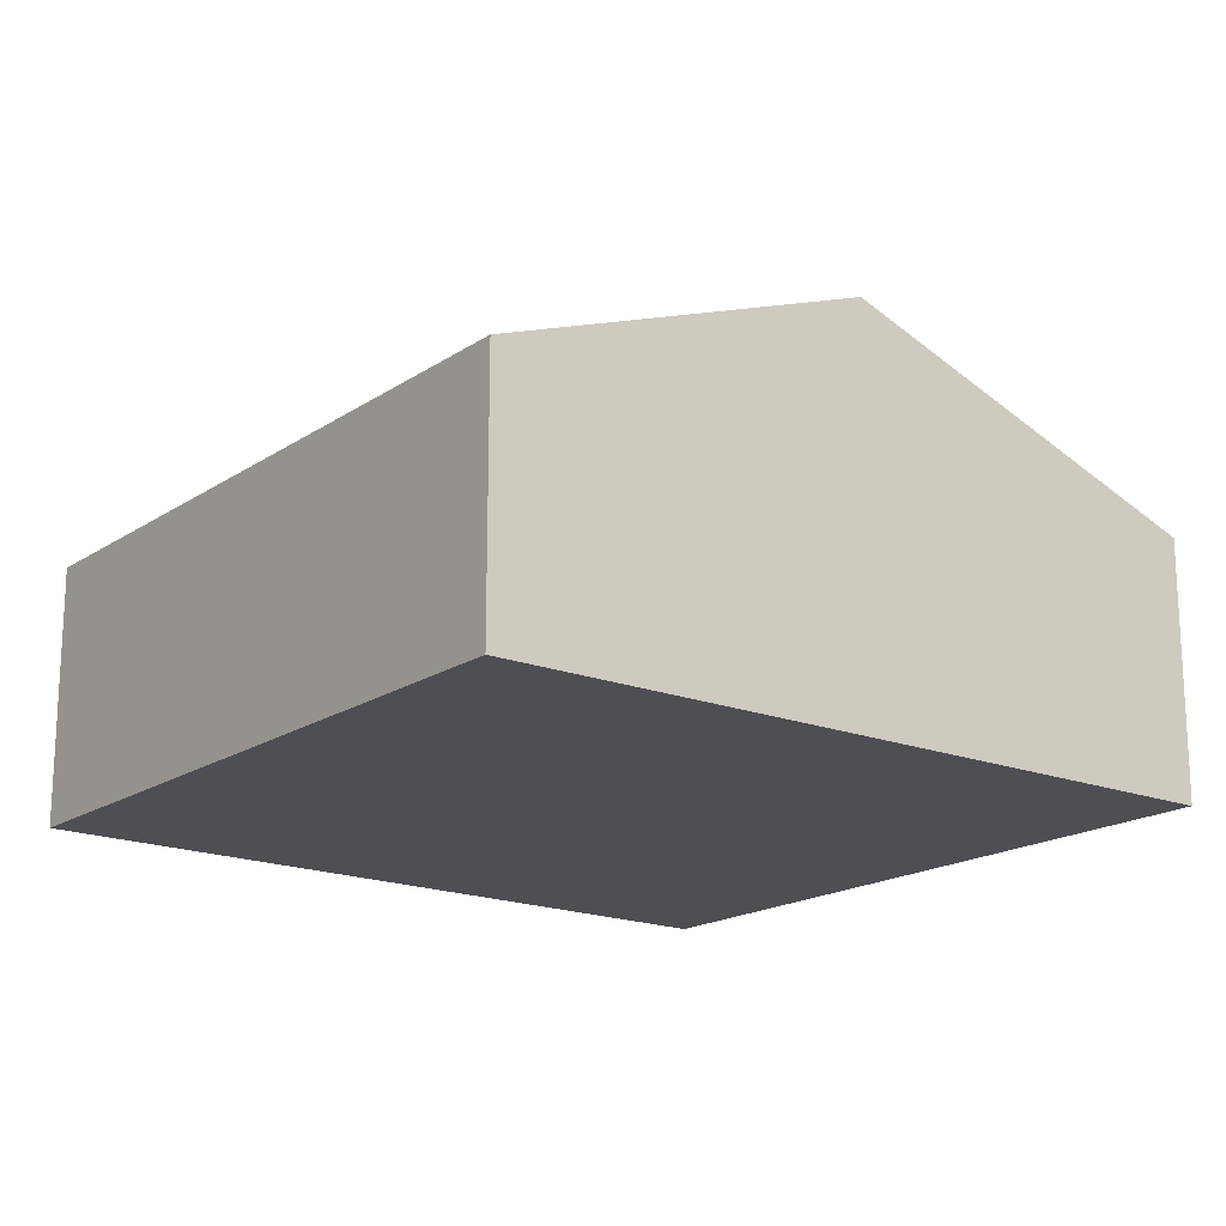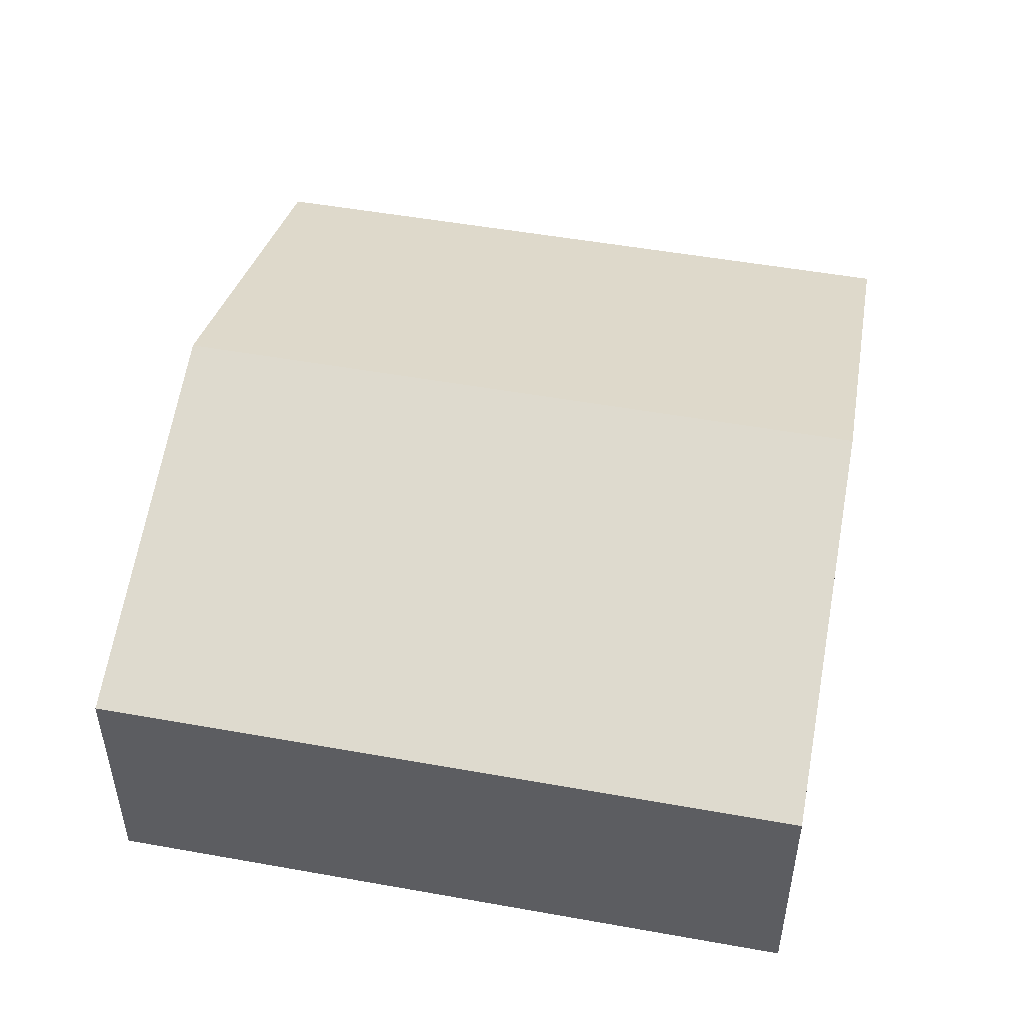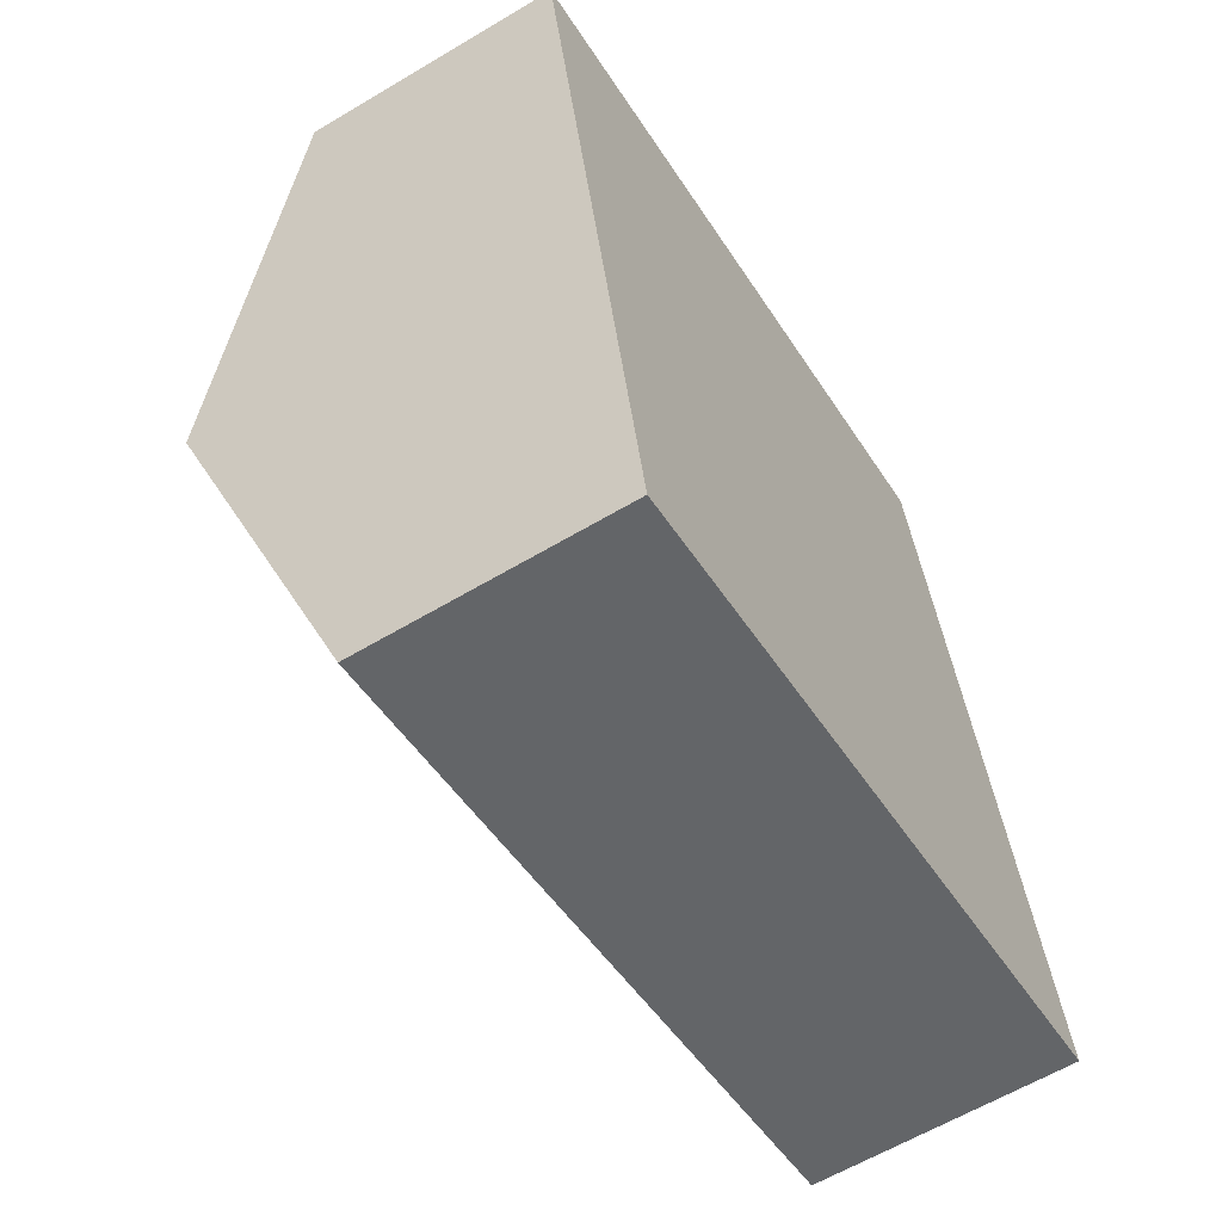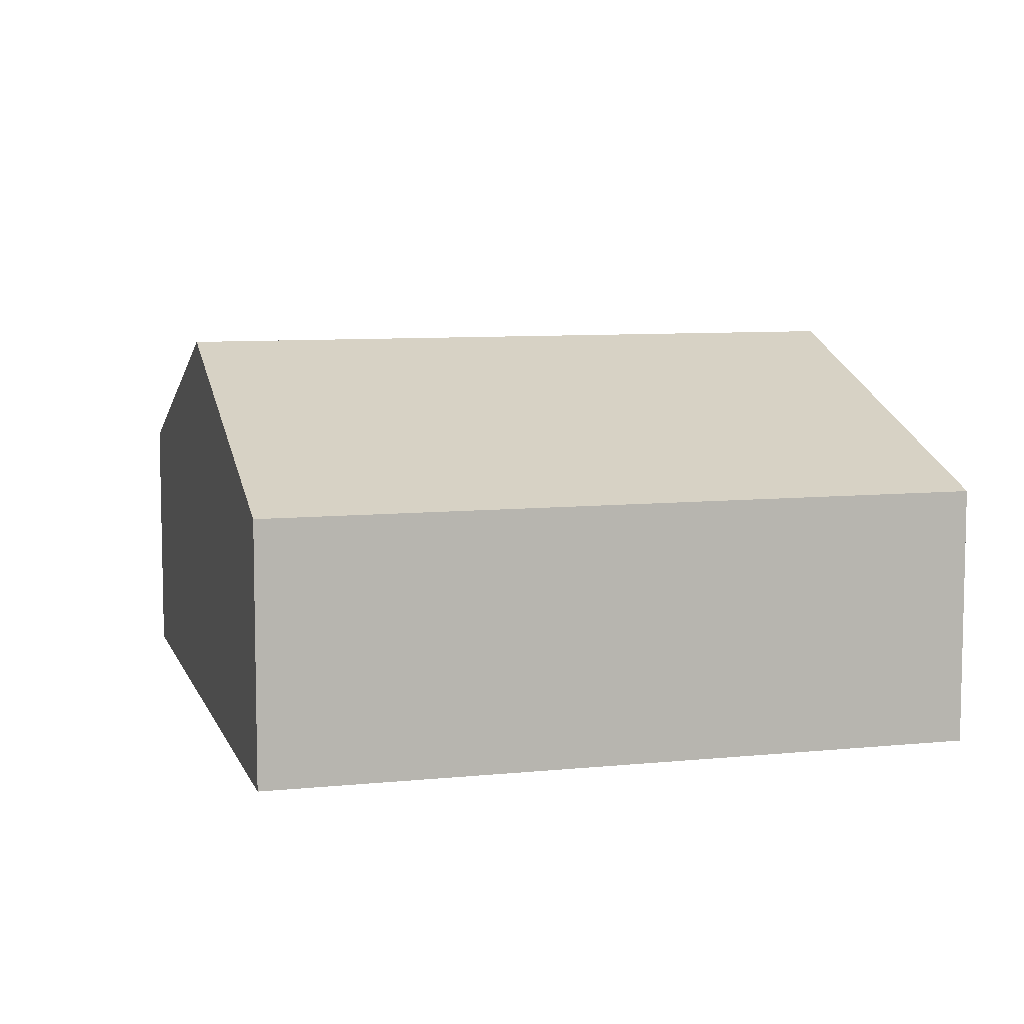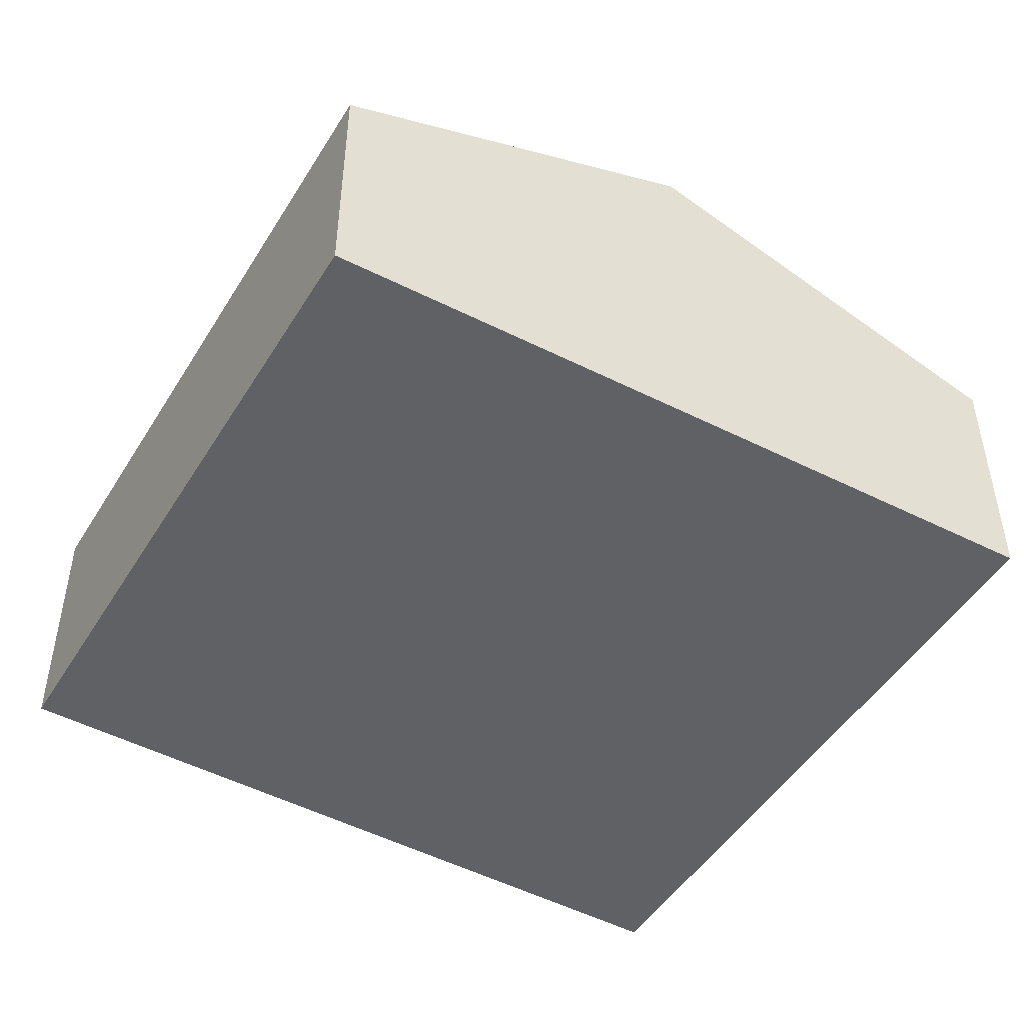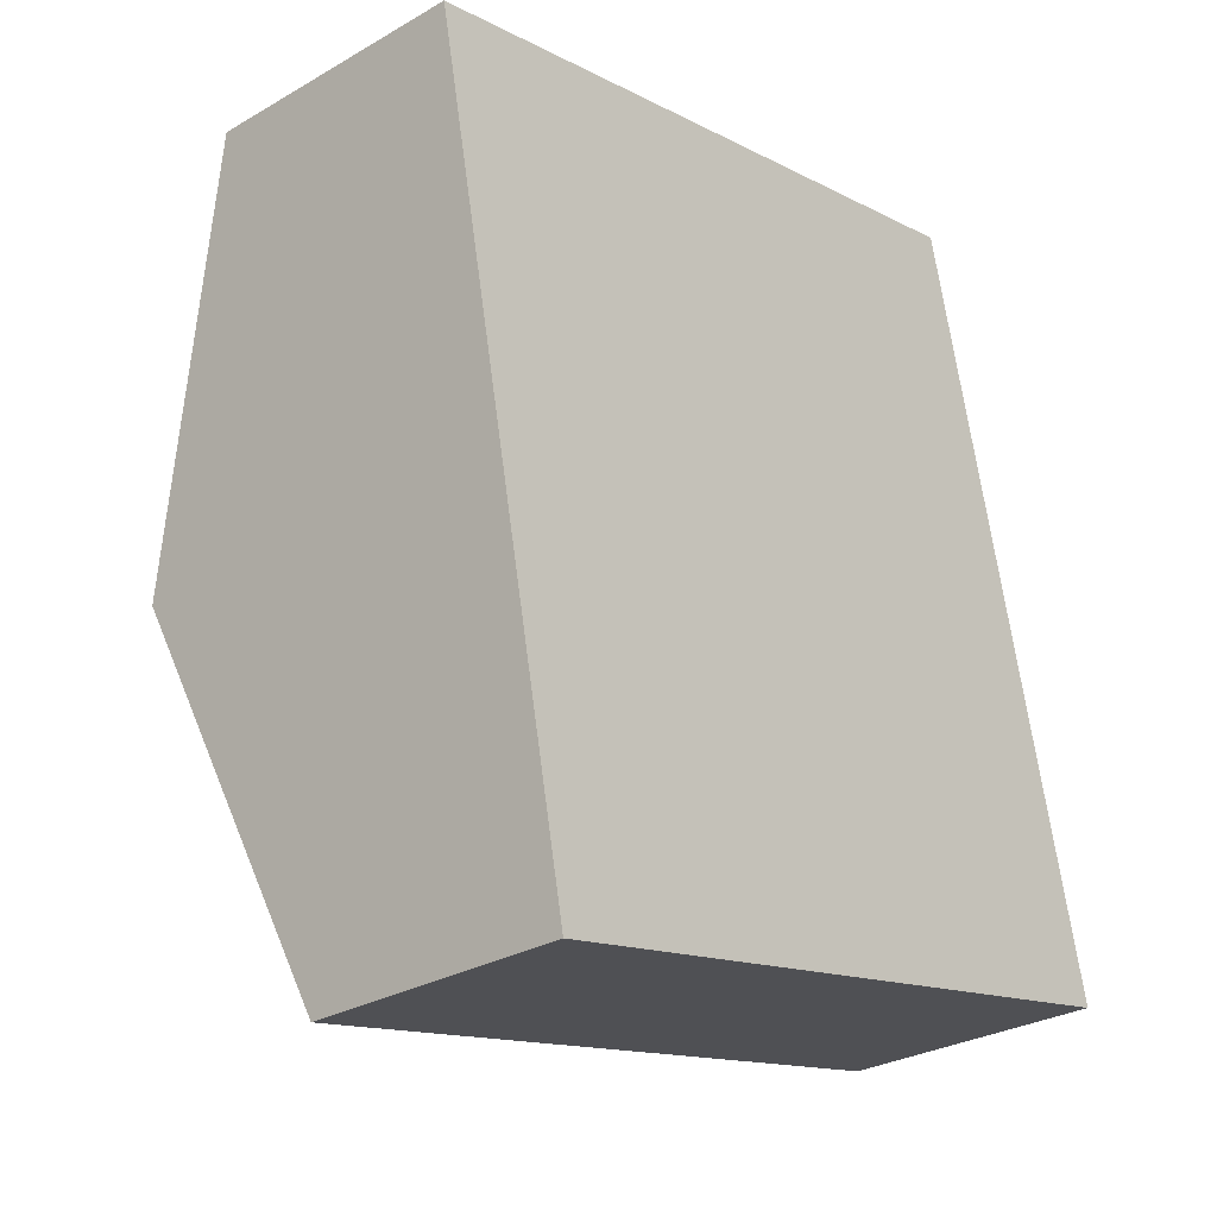
<metadata>
{"format":"obj","ext":"obj","renderer":"f3d","projection":"perspective","resolution":1024,"background":"white","views":[{"elev":-17.9,"azim":40.0,"up":"+Y"},{"elev":50.4,"azim":179.1,"up":"+Y"},{"elev":-61.3,"azim":-58.7,"up":"+Z"},{"elev":8.0,"azim":152.0,"up":"+Y"},{"elev":-47.9,"azim":47.7,"up":"+Y"},{"elev":-28.8,"azim":-49.1,"up":"+Z"}]}
</metadata>
<code>
v  1.62 2.729 -8.068
v  8.212 4.201 -2.456
v  9.128 2.729 -6.467
v  0.81 4.201 -4.034
v  0 2.729 1.671e-16
v  7.296 2.729 1.555
v  0 0 0
v  7.296 -9.522e-17 1.555
v  8.212 1.504e-16 -2.456
v  9.128 3.96e-16 -6.467
v  1.62 4.94e-16 -8.068
v  0.81 2.47e-16 -4.034
g defaultobject
f 1 2 3
f 2 1 4
f 5 2 4
f 2 5 6
f 7 6 5
f 6 7 8
f 8 2 6
f 2 8 9
f 2 9 3
f 3 9 10
f 10 1 3
f 1 10 11
f 4 7 5
f 7 4 1
f 7 1 12
f 12 1 11
f 9 11 10
f 11 9 8
f 11 8 7
f 11 7 12

</code>
